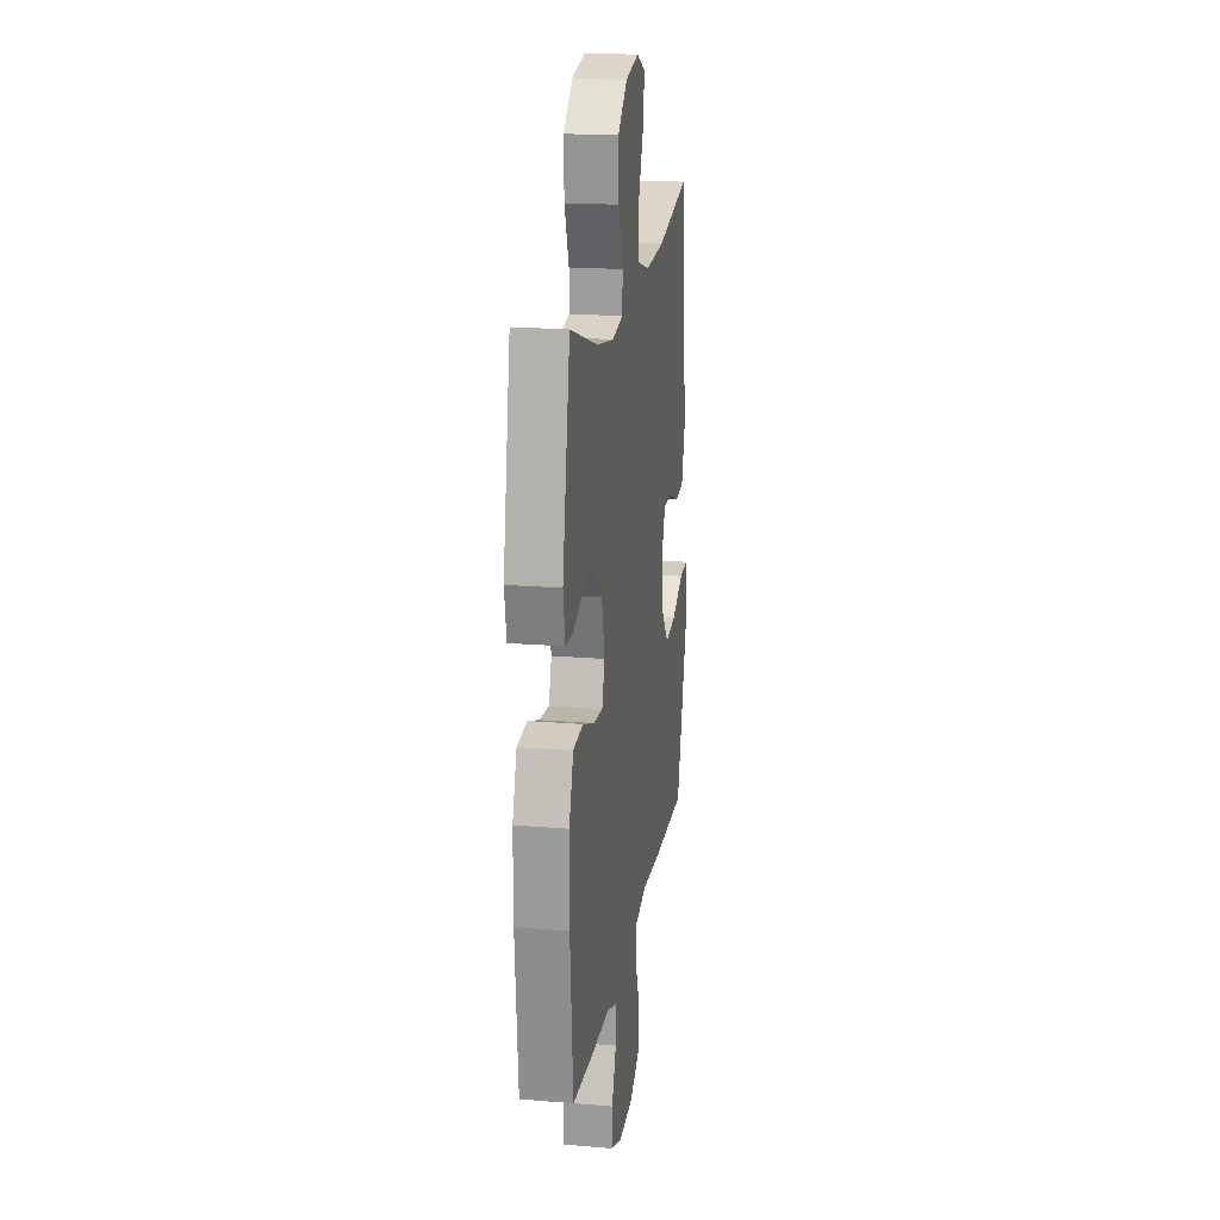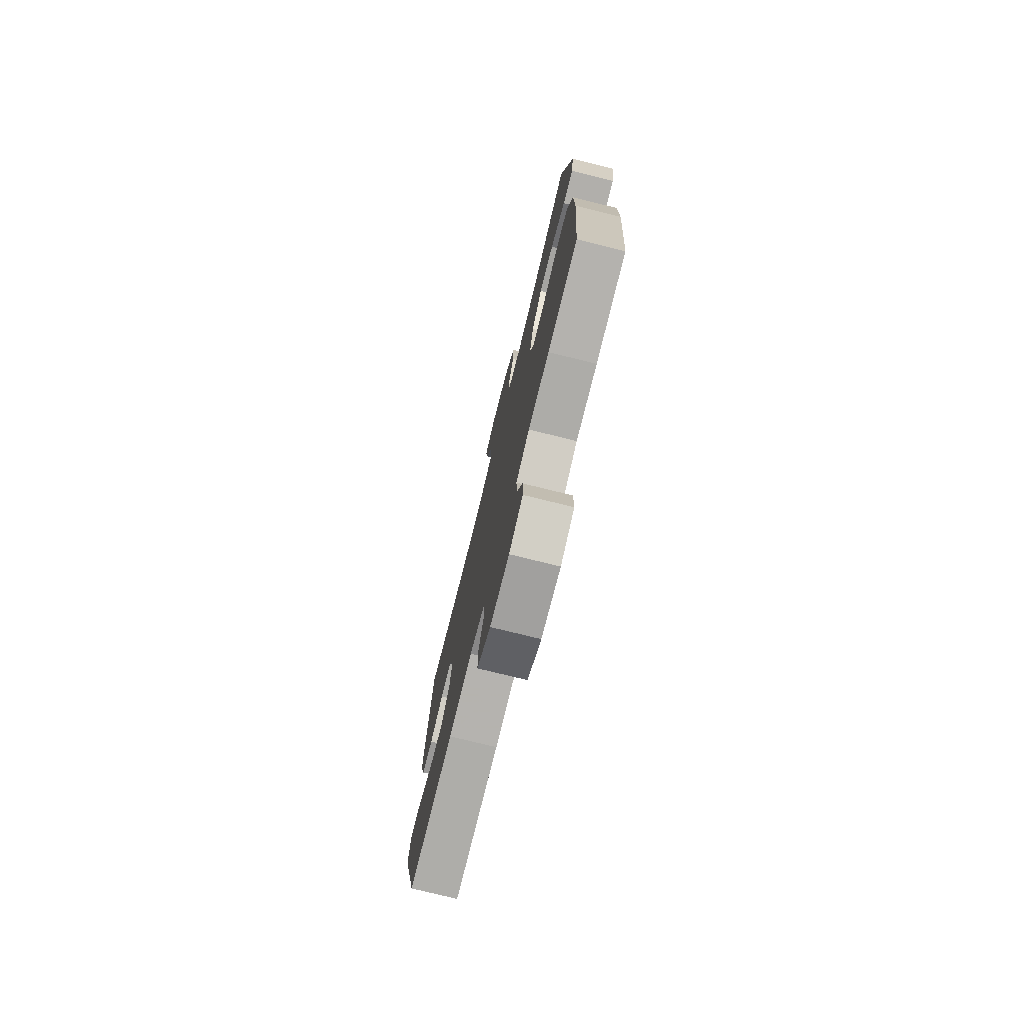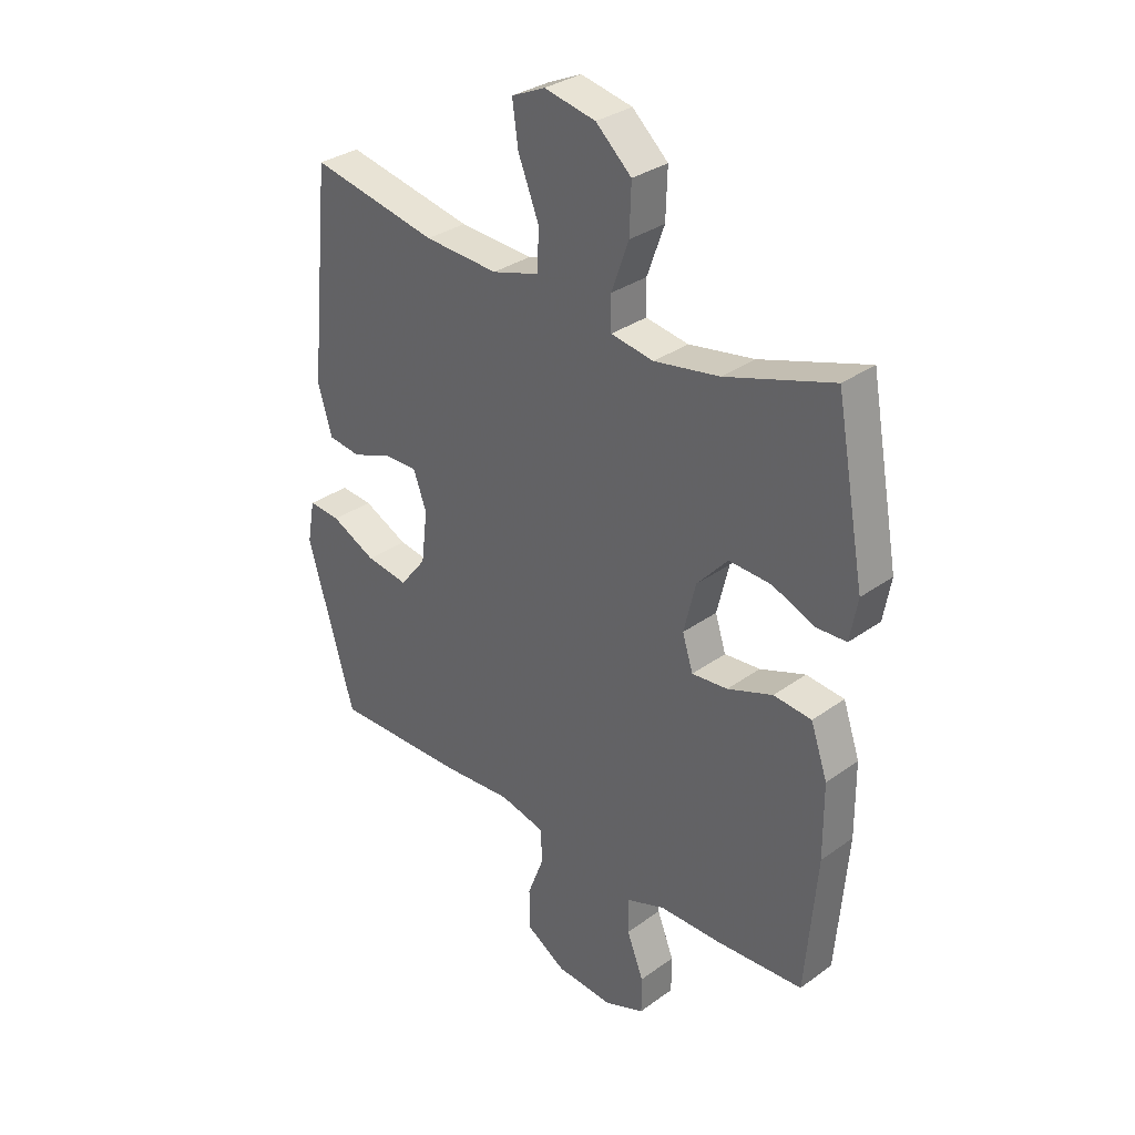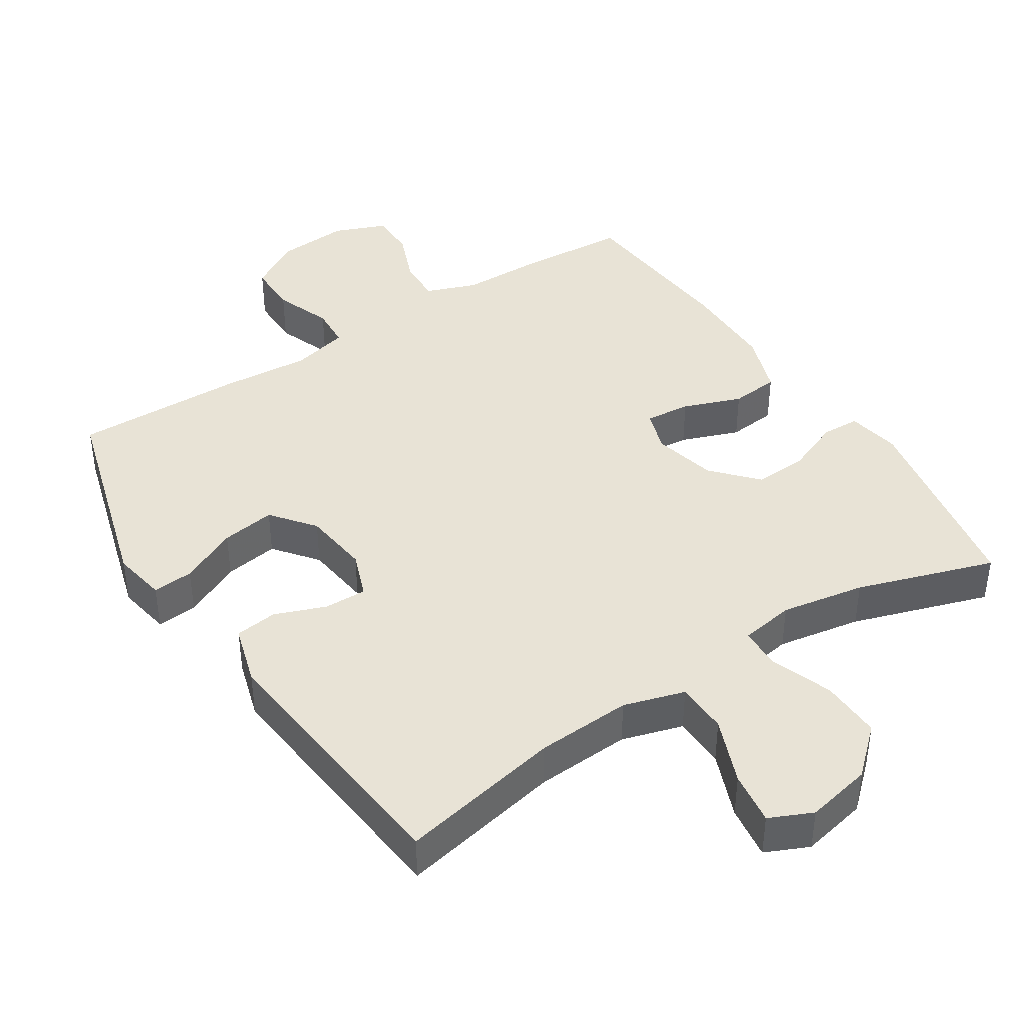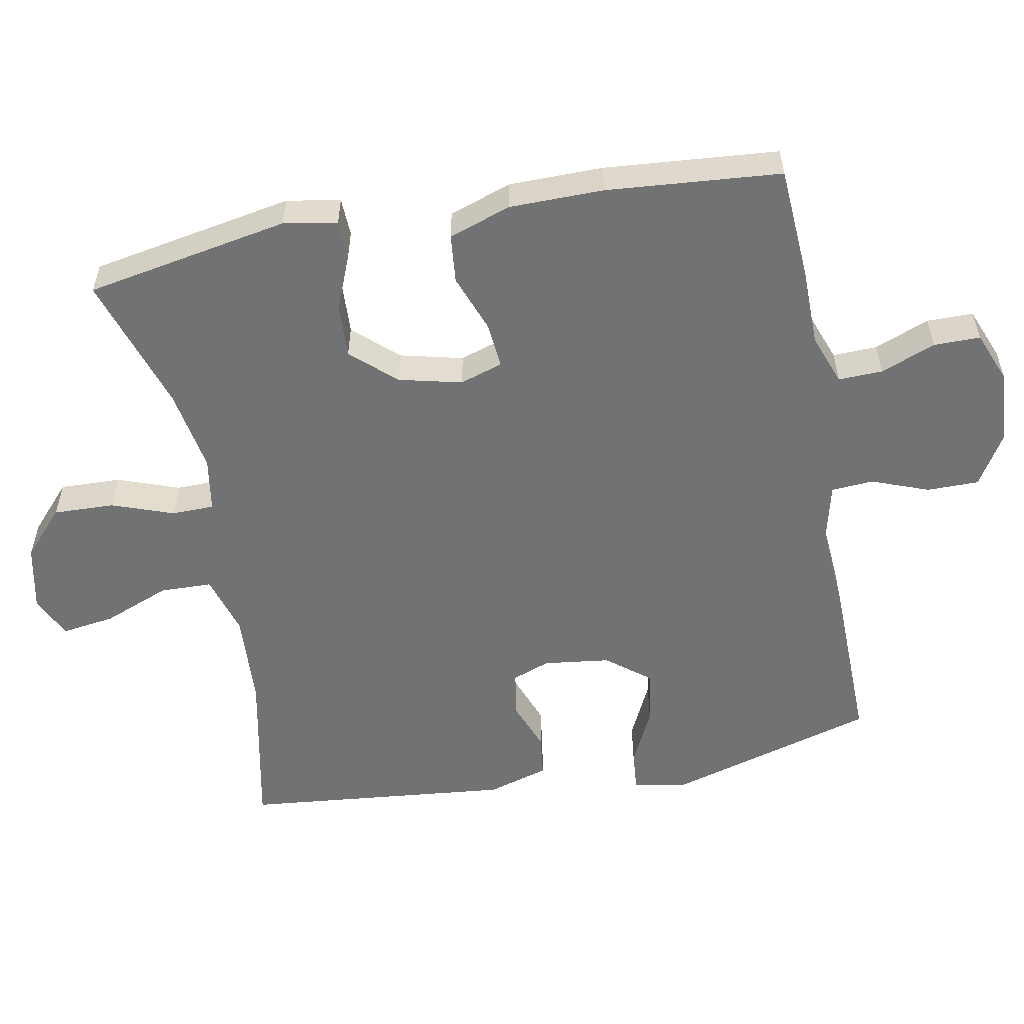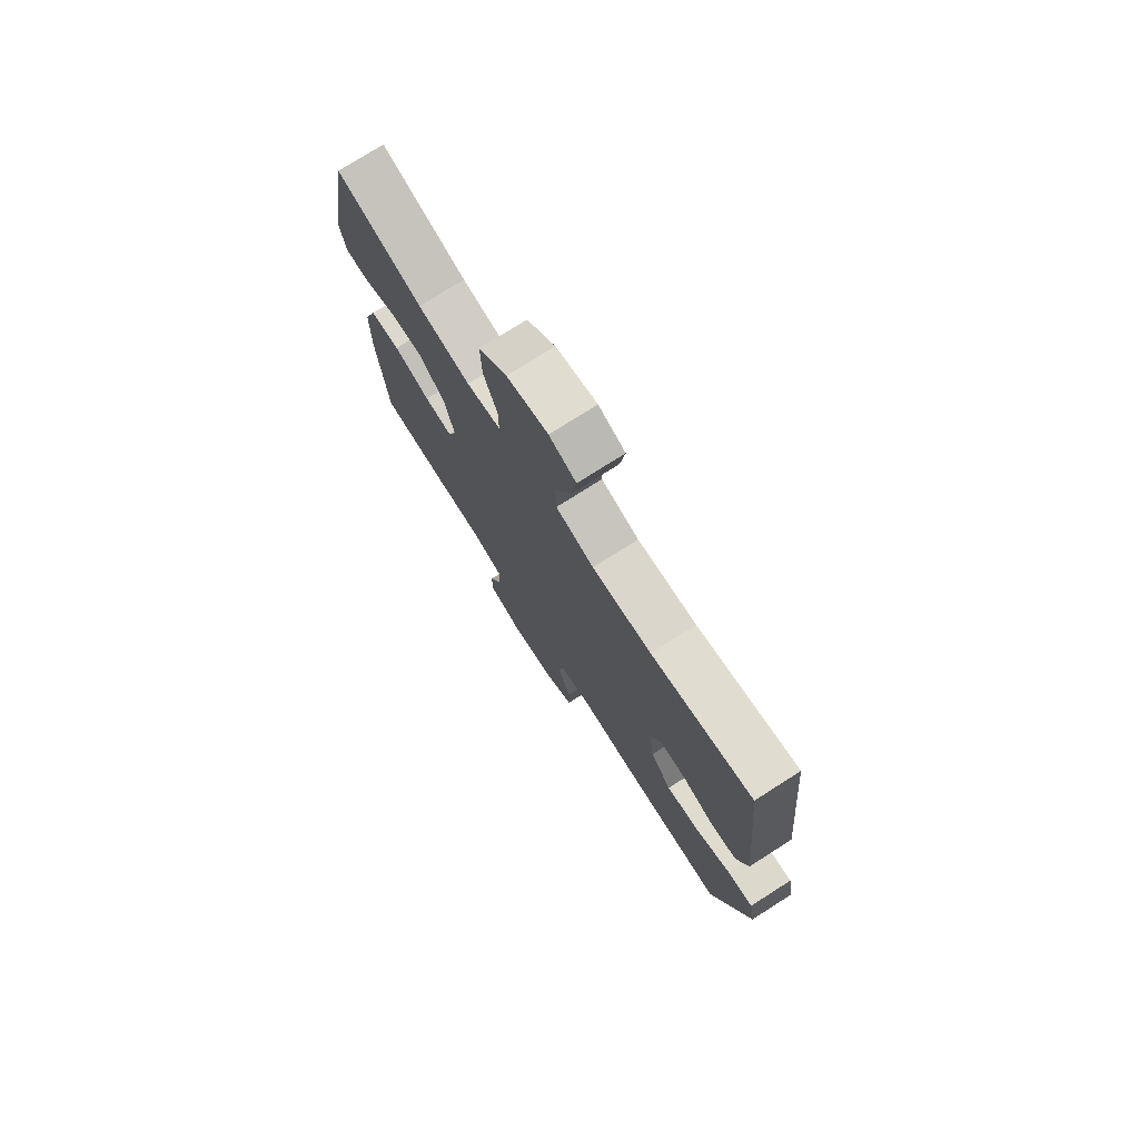
<metadata>
{"format":"obj","ext":"obj","renderer":"f3d","projection":"perspective","resolution":1024,"background":"white","views":[{"elev":18.9,"azim":99.0,"up":"+Z"},{"elev":-76.2,"azim":76.1,"up":"+Z"},{"elev":32.1,"azim":44.8,"up":"+Z"},{"elev":41.5,"azim":-32.8,"up":"+Y"},{"elev":-55.4,"azim":100.7,"up":"+Y"},{"elev":75.9,"azim":-122.5,"up":"+Z"}]}
</metadata>
<code>
v -0.5 0.07 0.5
v -0.265 0.07 0.452
v -0.128 0.07 0.444
v -0.04 0.07 0.47
v -0.038 0.07 0.545
v -0.076 0.07 0.641
v -0.087 0.07 0.718
v -0.025 0.07 0.746
v 0.07 0.07 0.726
v 0.136 0.07 0.666
v 0.133 0.07 0.578
v 0.101 0.07 0.489
v 0.102 0.07 0.428
v 0.181 0.07 0.415
v 0.302 0.07 0.436
v 0.5 0.07 0.5
v 0.554 0.07 0.206
v 0.54 0.07 0.129
v 0.485 0.07 0.127
v 0.406 0.07 0.159
v 0.328 0.07 0.163
v 0.271 0.07 0.1
v 0.249 0.07 0.009
v 0.269 0.07 -0.053
v 0.335 0.07 -0.047
v 0.419 0.07 -0.016
v 0.489 0.07 -0.023
v 0.52 0.07 -0.113
v 0.521 0.07 -0.249
v 0.5 0.07 -0.5
v 0.338 0.07 -0.51
v 0.224 0.07 -0.511
v 0.151 0.07 -0.538
v 0.153 0.07 -0.602
v 0.184 0.07 -0.681
v 0.184 0.07 -0.748
v 0.109 0.07 -0.778
v 0.004 0.07 -0.77
v -0.07 0.07 -0.725
v -0.07 0.07 -0.65
v -0.039 0.07 -0.568
v -0.043 0.07 -0.507
v -0.126 0.07 -0.487
v -0.254 0.07 -0.496
v -0.5 0.07 -0.5
v -0.587 0.07 -0.199
v -0.573 0.07 -0.121
v -0.514 0.07 -0.126
v -0.431 0.07 -0.166
v -0.353 0.07 -0.178
v -0.304 0.07 -0.116
v -0.292 0.07 -0.02
v -0.317 0.07 0.047
v -0.378 0.07 0.046
v -0.452 0.07 0.018
v -0.513 0.07 0.026
v -0.539 0.07 0.114
v -0.5 0 0.5
v -0.265 0 0.452
v -0.128 0 0.444
v -0.04 0 0.47
v -0.038 0 0.545
v -0.076 0 0.641
v -0.087 0 0.718
v -0.025 0 0.746
v 0.07 0 0.726
v 0.136 0 0.666
v 0.133 0 0.578
v 0.101 0 0.489
v 0.102 0 0.428
v 0.181 0 0.415
v 0.302 0 0.436
v 0.5 0 0.5
v 0.554 0 0.206
v 0.54 0 0.129
v 0.485 0 0.127
v 0.406 0 0.159
v 0.328 0 0.163
v 0.271 0 0.1
v 0.249 0 0.009
v 0.269 0 -0.053
v 0.335 0 -0.047
v 0.419 0 -0.016
v 0.489 0 -0.023
v 0.52 0 -0.113
v 0.521 0 -0.249
v 0.5 0 -0.5
v 0.338 0 -0.51
v 0.224 0 -0.511
v 0.151 0 -0.538
v 0.153 0 -0.602
v 0.184 0 -0.681
v 0.184 0 -0.748
v 0.109 0 -0.778
v 0.004 0 -0.77
v -0.07 0 -0.725
v -0.07 0 -0.65
v -0.039 0 -0.568
v -0.043 0 -0.507
v -0.126 0 -0.487
v -0.254 0 -0.496
v -0.5 0 -0.5
v -0.587 0 -0.199
v -0.573 0 -0.121
v -0.514 0 -0.126
v -0.431 0 -0.166
v -0.353 0 -0.178
v -0.304 0 -0.116
v -0.292 0 -0.02
v -0.317 0 0.047
v -0.378 0 0.046
v -0.452 0 0.018
v -0.513 0 0.026
v -0.539 0 0.114
f 54 55 56 57
f 53 54 57 1
f 46 47 48 49
f 46 49 50
f 43 44 45 46
f 42 43 46 50
f 38 39 40 41
f 38 41 42
f 37 38 42
f 34 35 36 37
f 33 34 37 42
f 32 33 42 50
f 25 26 27 28
f 24 25 28 29
f 17 18 19 20
f 15 16 17 20
f 14 15 20 21
f 13 14 21 22
f 9 10 11 12
f 9 12 13
f 8 9 13
f 5 6 7 8
f 4 5 8 13
f 3 4 13 22
f 53 1 2
f 52 53 2 3
f 31 32 50 51
f 24 29 30 31
f 23 24 31 51
f 23 51 52
f 3 22 23 52
f 114 113 112 111
f 58 114 111 110
f 106 105 104 103
f 107 106 103
f 103 102 101 100
f 107 103 100 99
f 98 97 96 95
f 99 98 95
f 99 95 94
f 94 93 92 91
f 99 94 91 90
f 107 99 90 89
f 85 84 83 82
f 86 85 82 81
f 77 76 75 74
f 77 74 73 72
f 78 77 72 71
f 79 78 71 70
f 69 68 67 66
f 70 69 66
f 70 66 65
f 65 64 63 62
f 70 65 62 61
f 79 70 61 60
f 59 58 110
f 60 59 110 109
f 108 107 89 88
f 88 87 86 81
f 108 88 81 80
f 109 108 80
f 109 80 79 60
f 1 58 59 2
f 2 59 60 3
f 3 60 61 4
f 4 61 62 5
f 5 62 63 6
f 6 63 64 7
f 7 64 65 8
f 8 65 66 9
f 9 66 67 10
f 10 67 68 11
f 11 68 69 12
f 12 69 70 13
f 13 70 71 14
f 14 71 72 15
f 15 72 73 16
f 16 73 74 17
f 17 74 75 18
f 18 75 76 19
f 19 76 77 20
f 20 77 78 21
f 21 78 79 22
f 22 79 80 23
f 23 80 81 24
f 24 81 82 25
f 25 82 83 26
f 26 83 84 27
f 27 84 85 28
f 28 85 86 29
f 29 86 87 30
f 30 87 88 31
f 31 88 89 32
f 32 89 90 33
f 33 90 91 34
f 34 91 92 35
f 35 92 93 36
f 36 93 94 37
f 37 94 95 38
f 38 95 96 39
f 39 96 97 40
f 40 97 98 41
f 41 98 99 42
f 42 99 100 43
f 43 100 101 44
f 44 101 102 45
f 45 102 103 46
f 46 103 104 47
f 47 104 105 48
f 48 105 106 49
f 49 106 107 50
f 50 107 108 51
f 51 108 109 52
f 52 109 110 53
f 53 110 111 54
f 54 111 112 55
f 55 112 113 56
f 56 113 114 57
f 57 114 58 1

</code>
